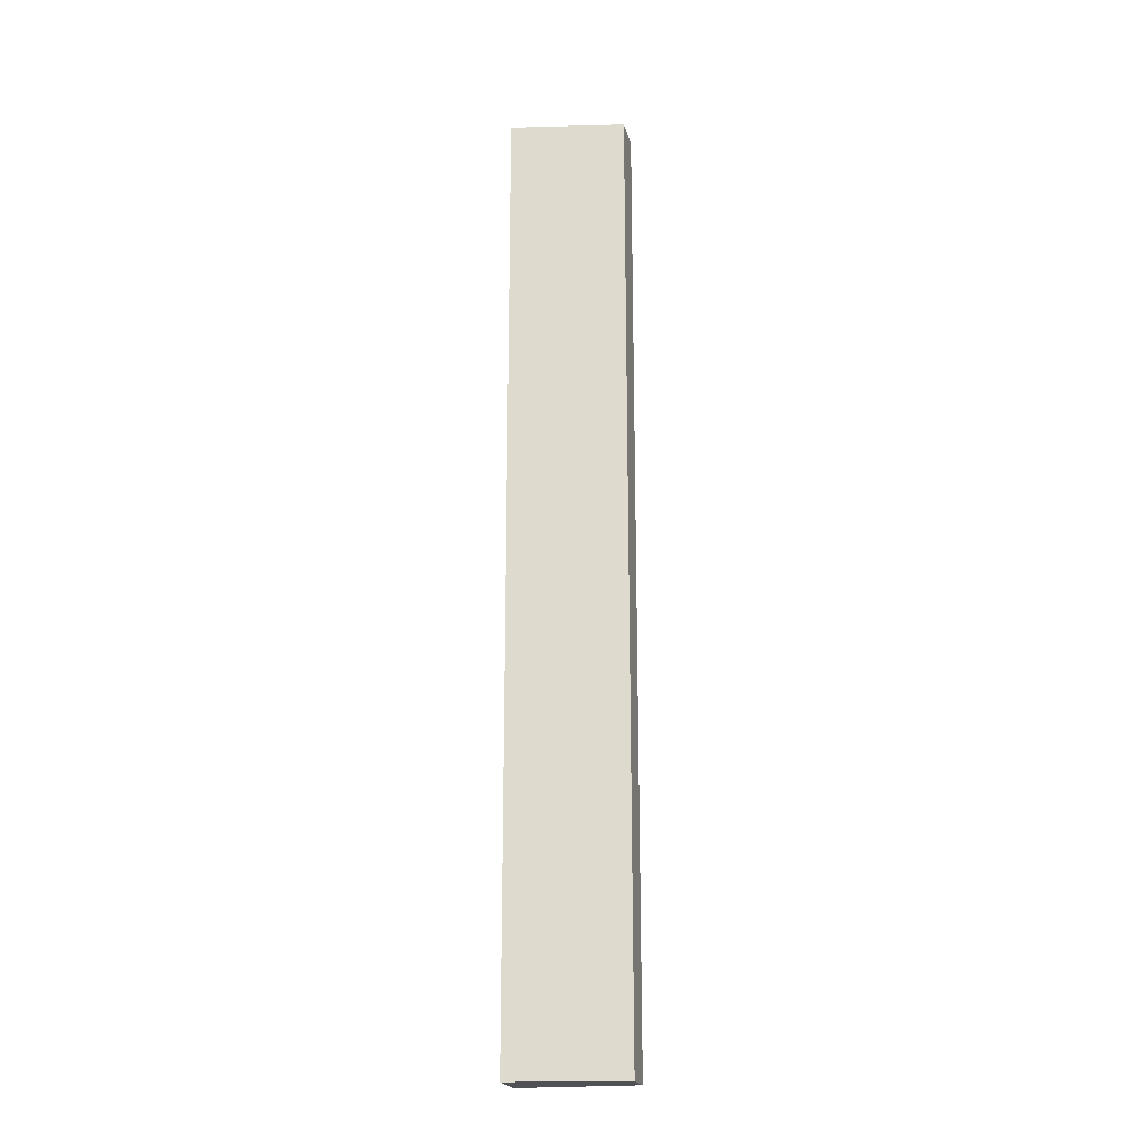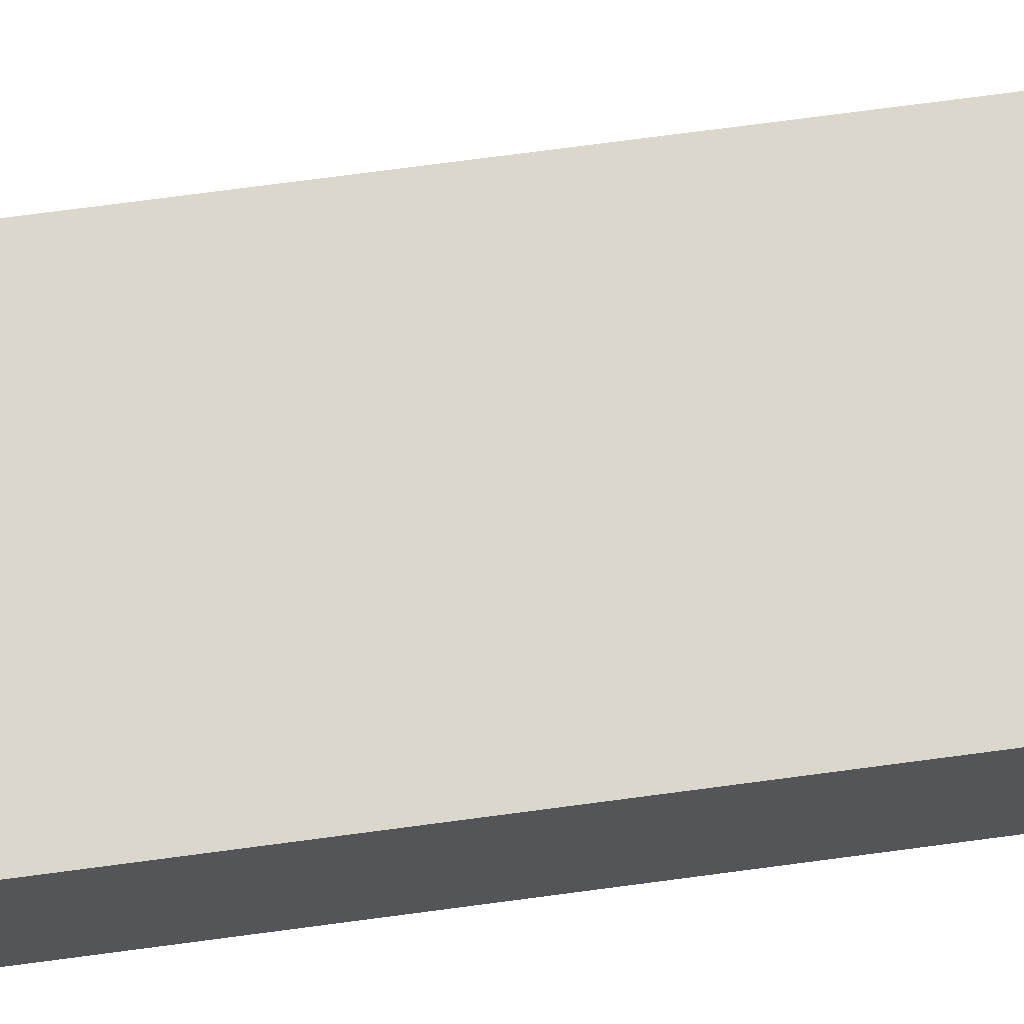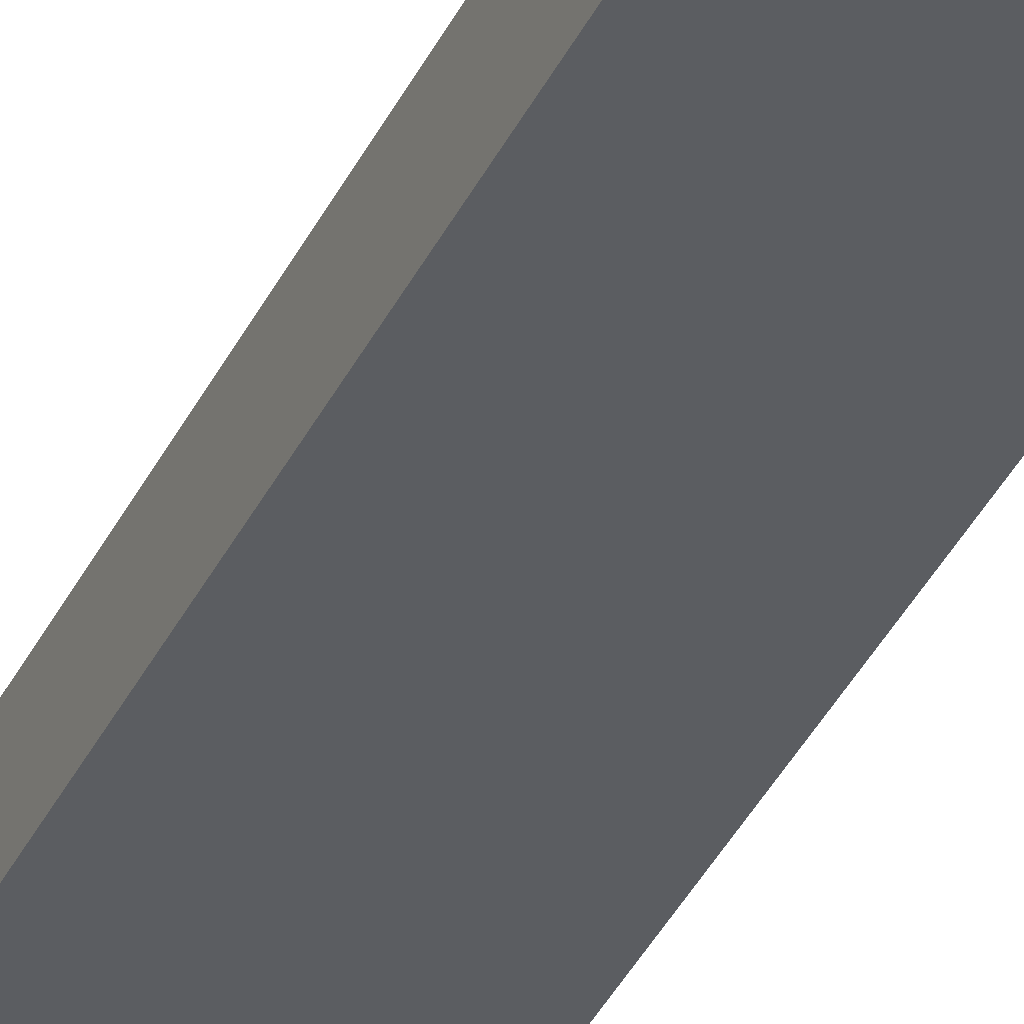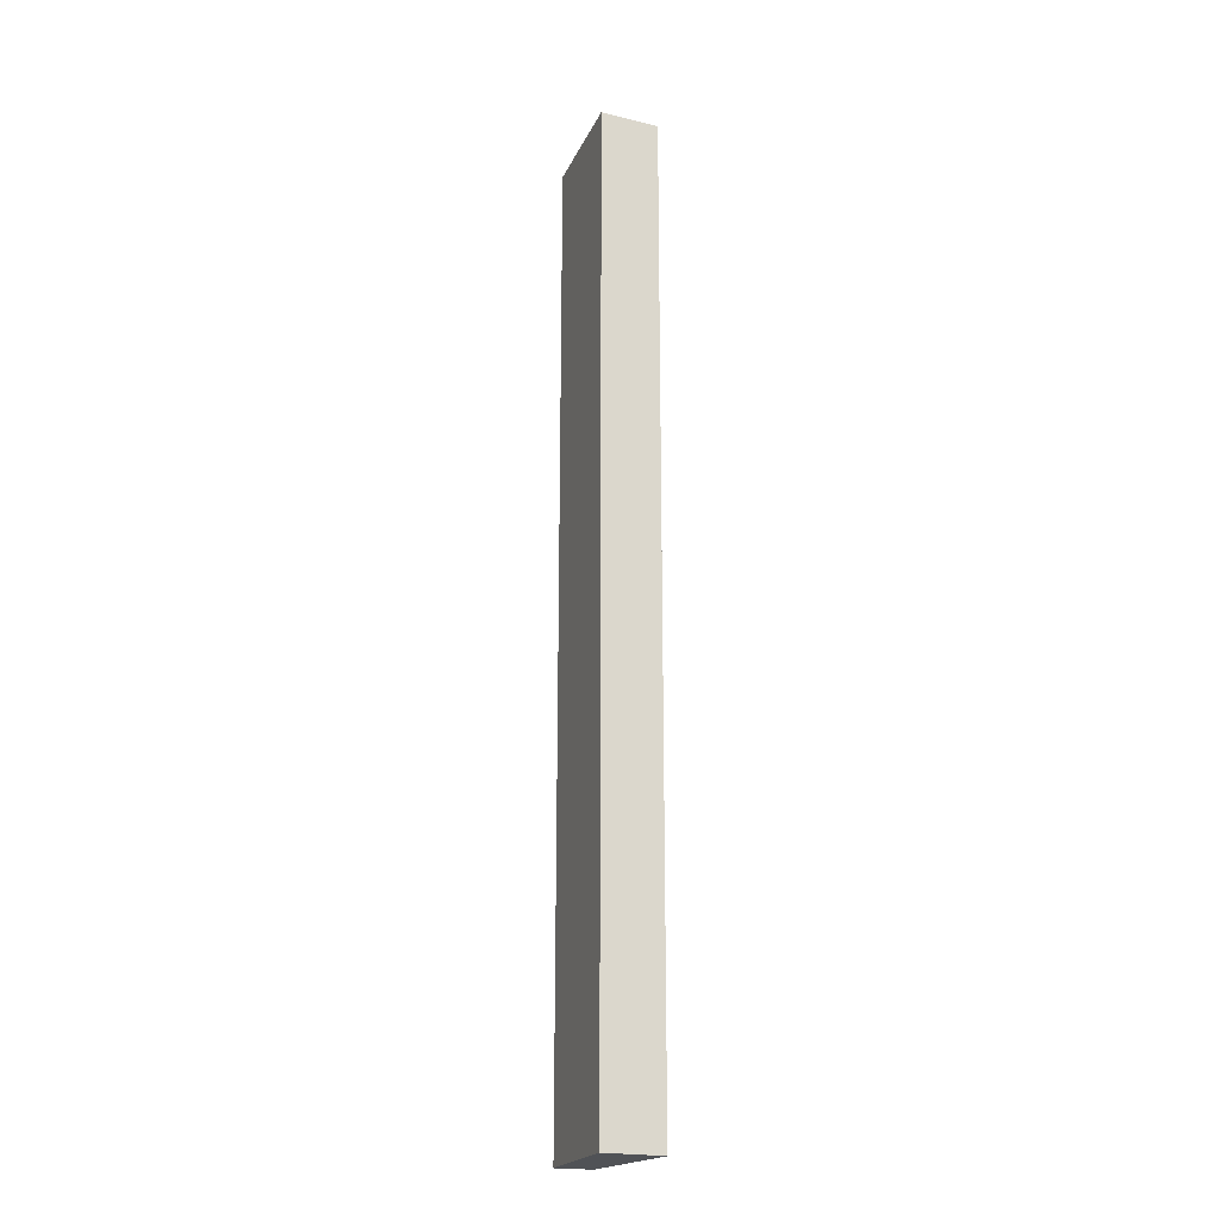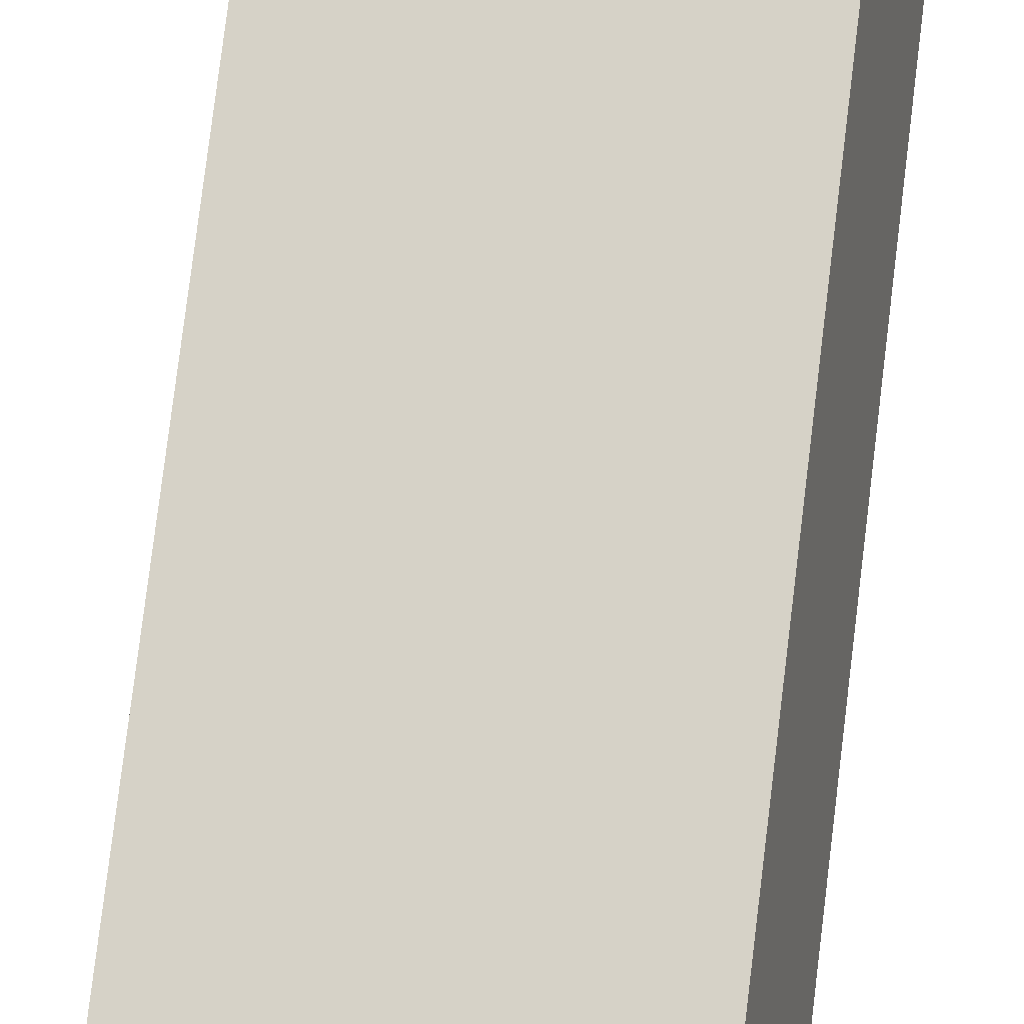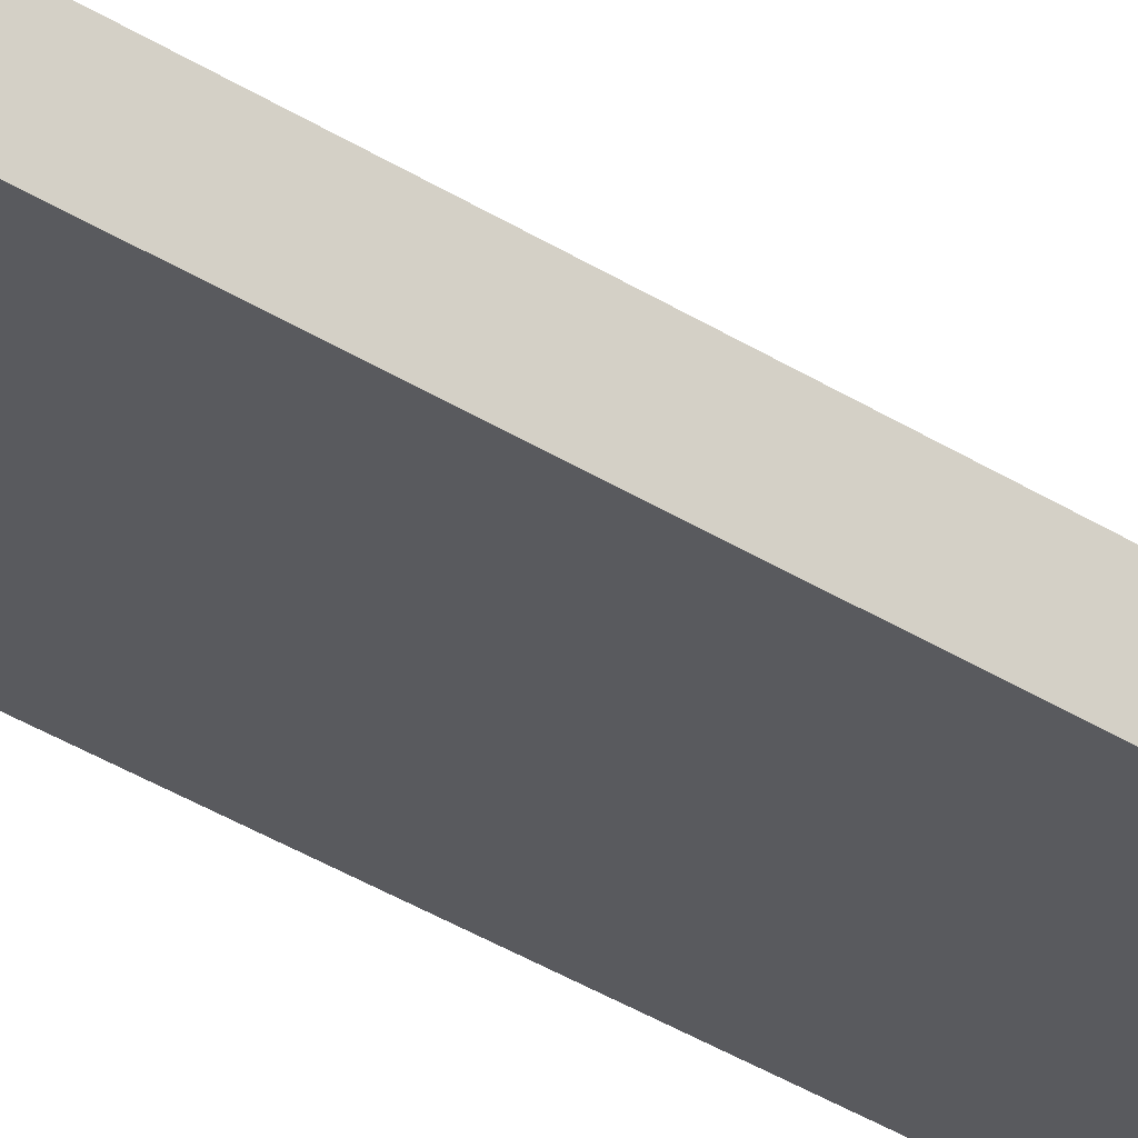
<metadata>
{"format":"obj","ext":"obj","renderer":"f3d","projection":"perspective","resolution":1024,"background":"white","views":[{"elev":-19.9,"azim":19.5,"up":"+Y"},{"elev":57.2,"azim":81.4,"up":"+Z"},{"elev":-39.2,"azim":155.8,"up":"+Z"},{"elev":-20.9,"azim":-103.7,"up":"+Y"},{"elev":66.2,"azim":-173.5,"up":"+Z"},{"elev":-36.0,"azim":50.0,"up":"+Z"}]}
</metadata>
<code>
v  2.245 18.21 -0.215
v  0.193 18.21 1.1
v  2.318 18.21 0.46
v  0 18.21 1.115e-15
v  2.245 1.317e-17 -0.215
v  0 0 0
v  0.193 -6.736e-17 1.1
v  2.318 -2.817e-17 0.46
g defaultobject
f 1 2 3
f 2 1 4
f 5 4 1
f 4 5 6
f 6 2 4
f 2 6 7
f 7 3 2
f 3 7 8
f 8 1 3
f 1 8 5
f 5 7 6
f 7 5 8

</code>
